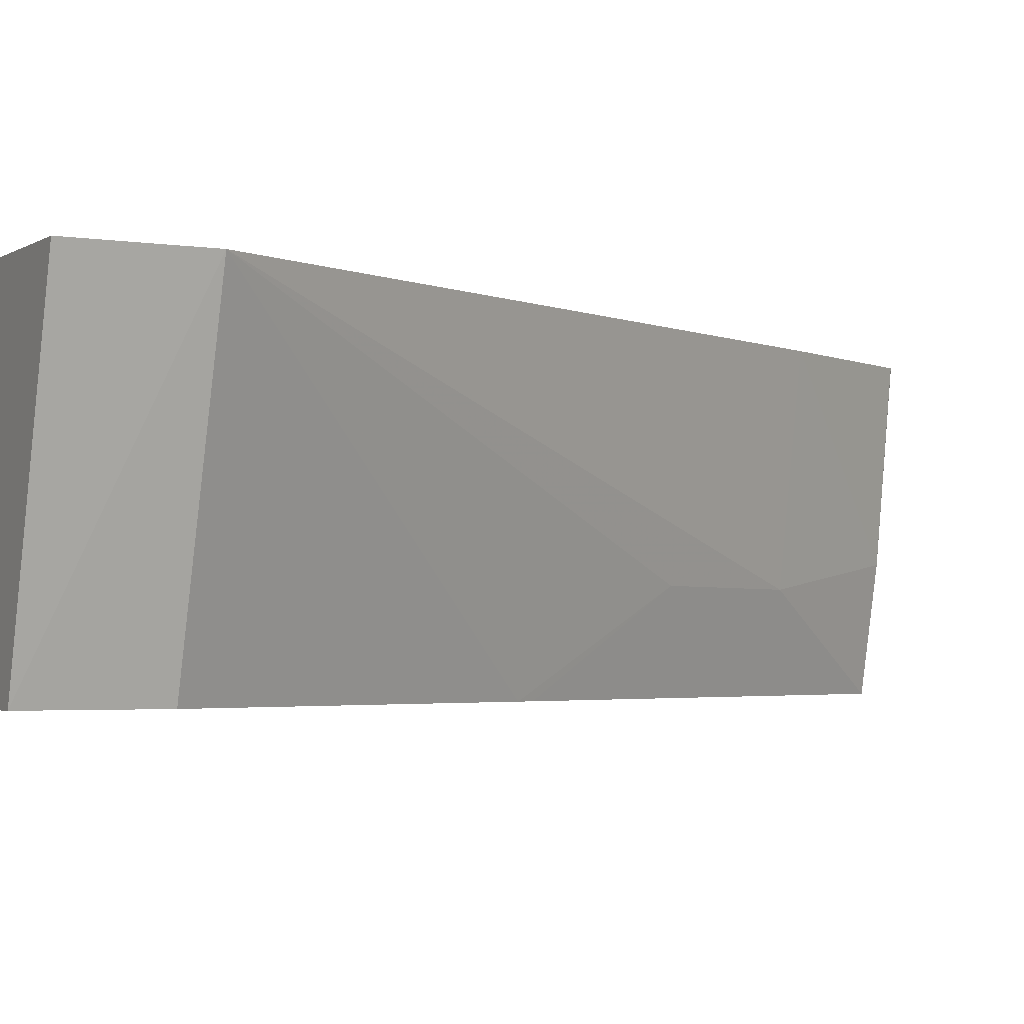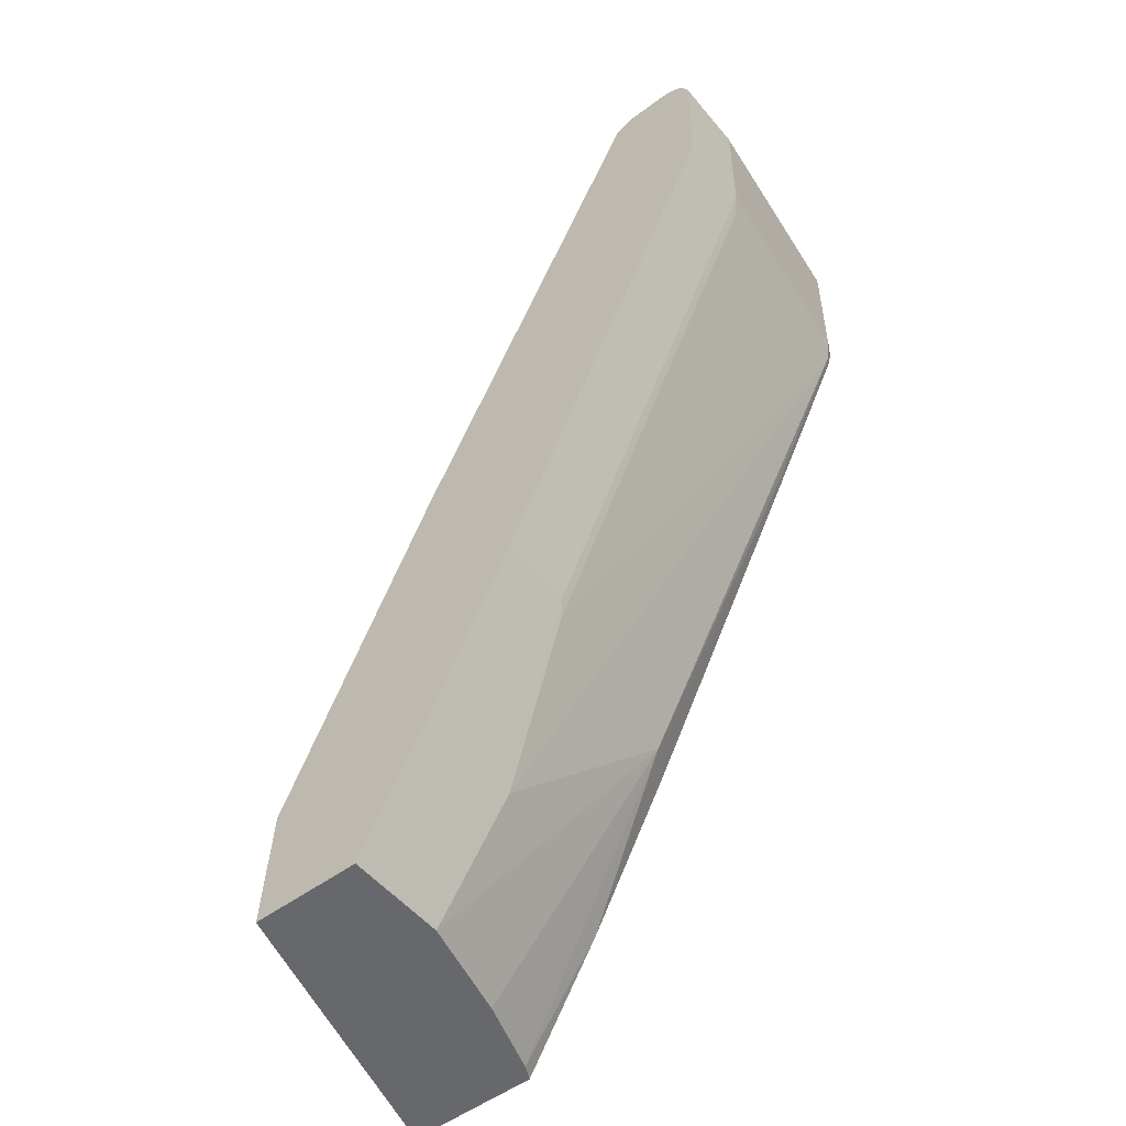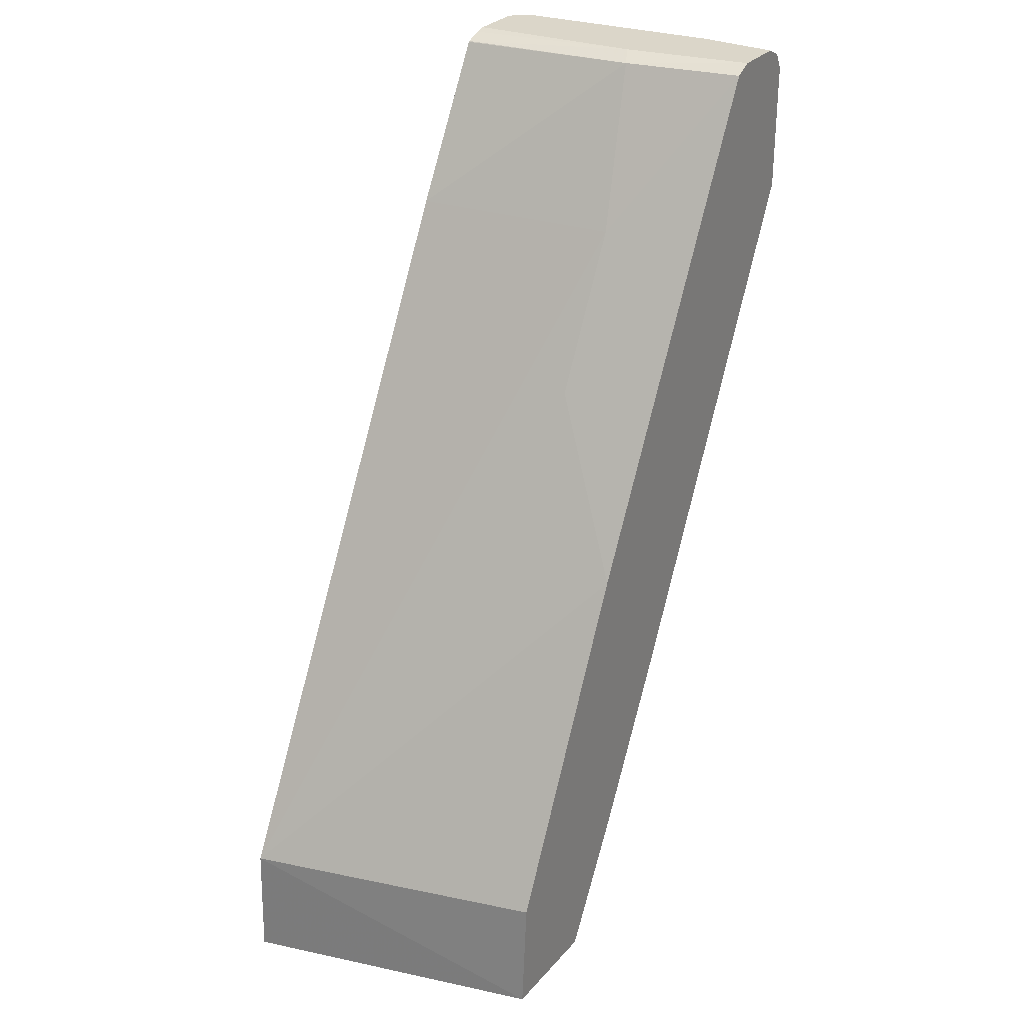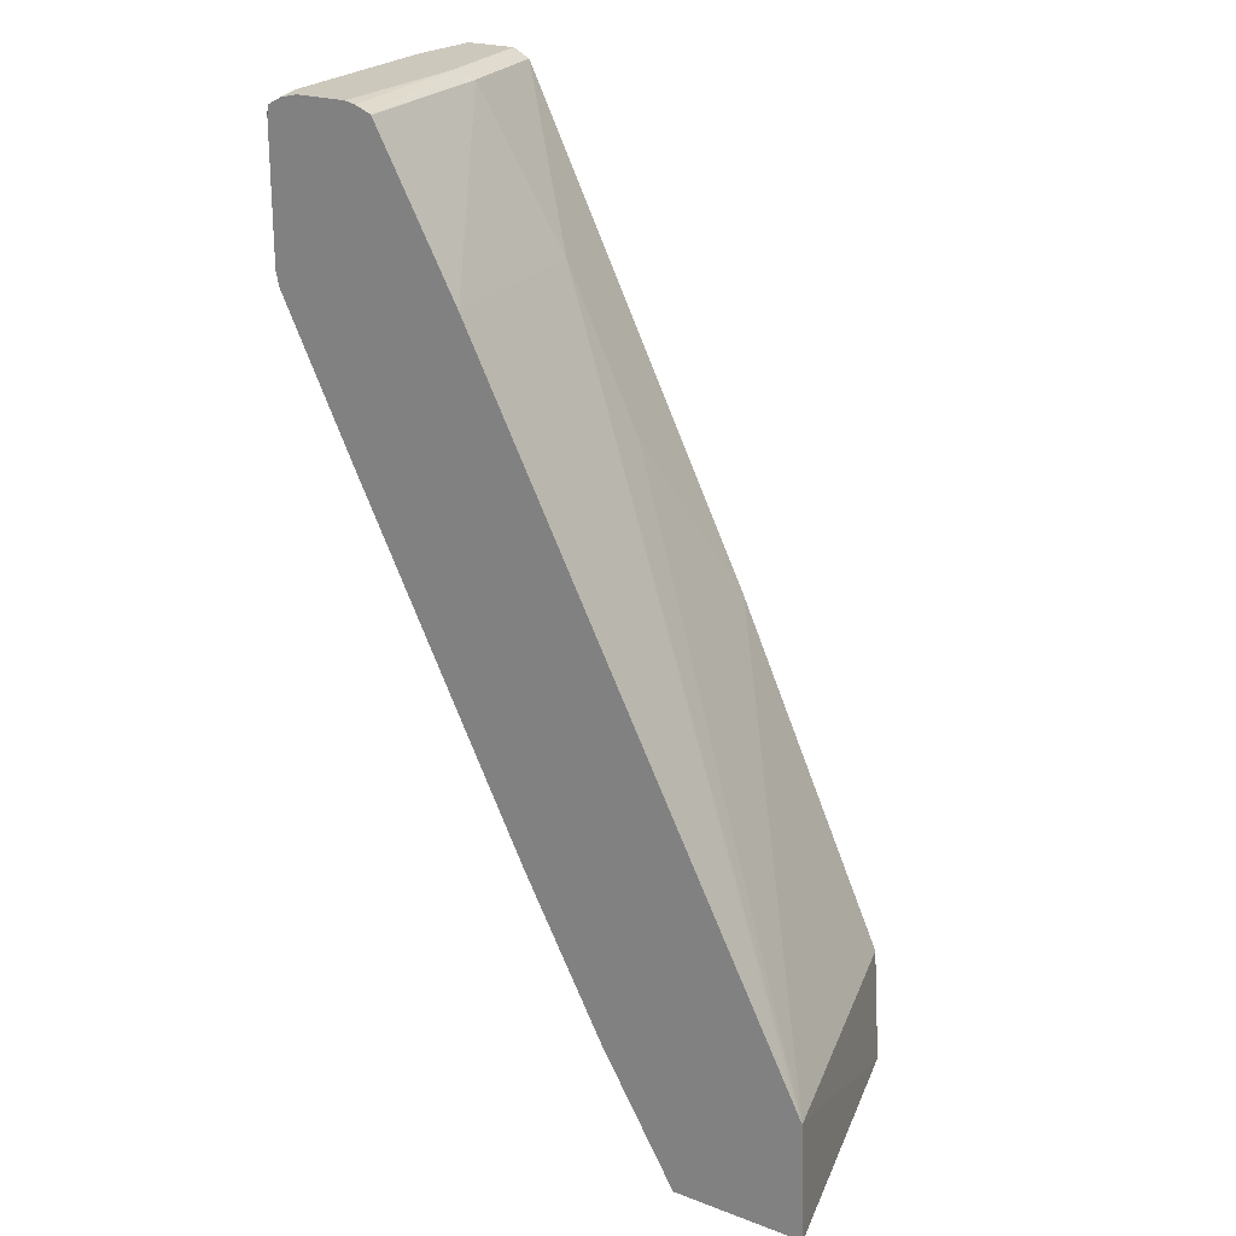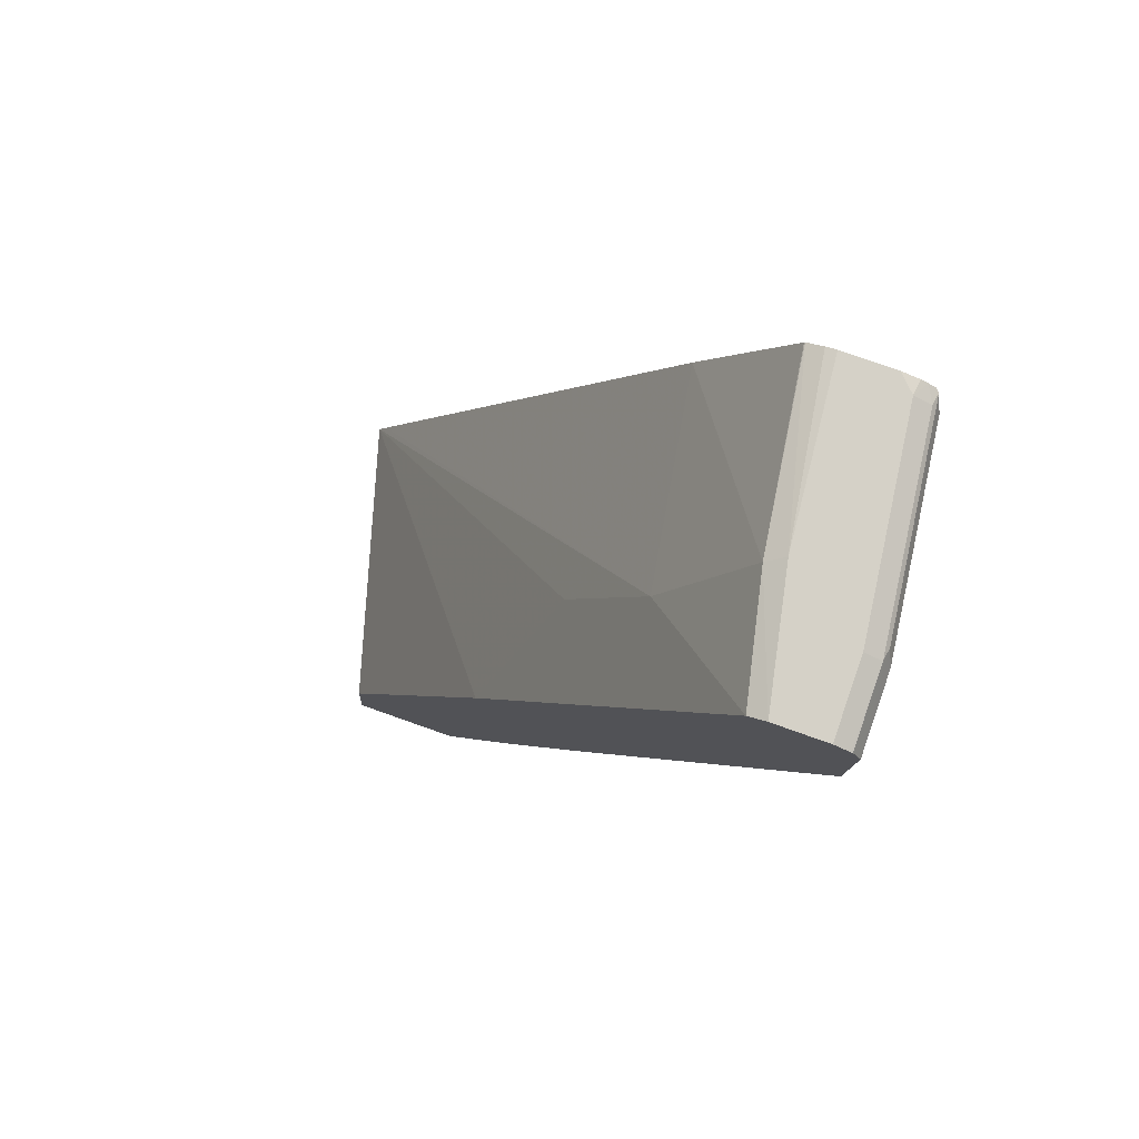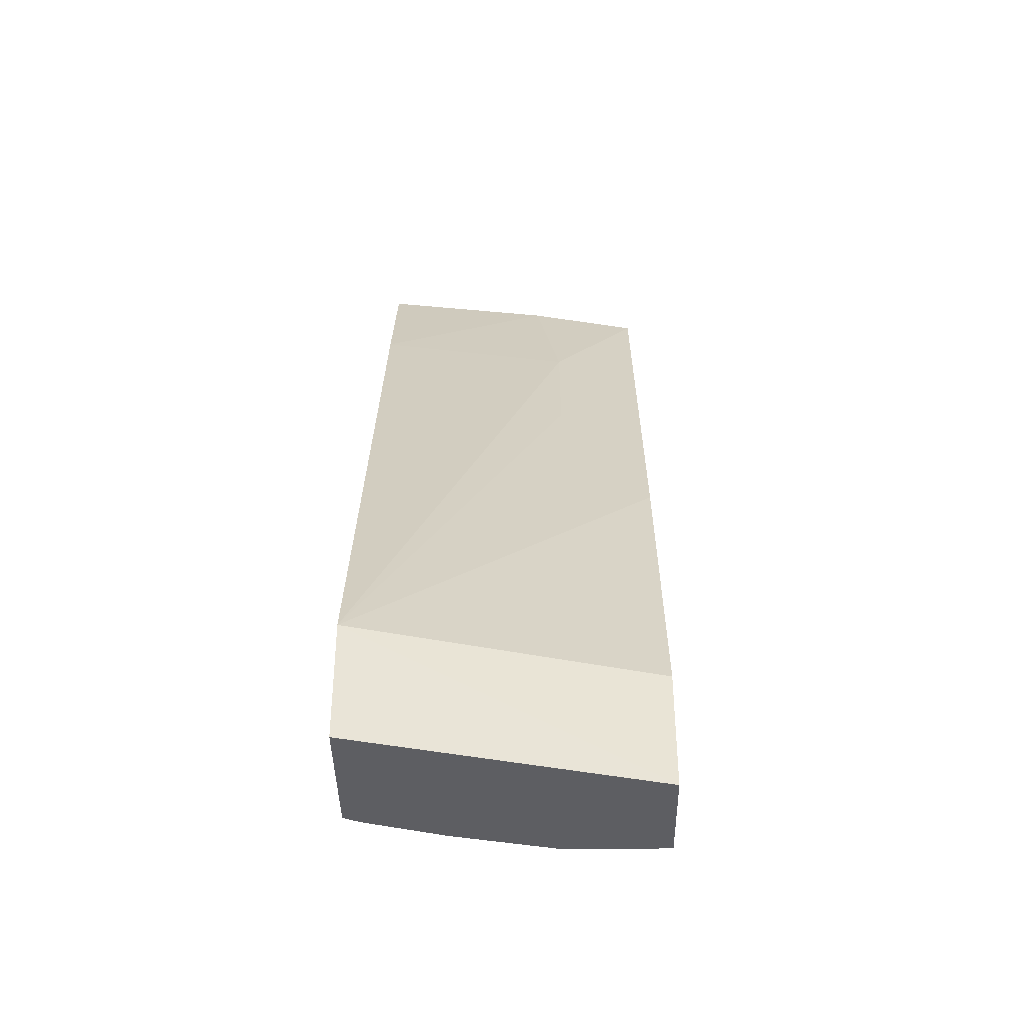
<metadata>
{"format":"obj","ext":"obj","renderer":"f3d","projection":"perspective","resolution":1024,"background":"white","views":[{"elev":-2.9,"azim":62.8,"up":"+Z"},{"elev":-52.4,"azim":-141.4,"up":"+Y"},{"elev":29.8,"azim":123.0,"up":"+Y"},{"elev":22.2,"azim":33.2,"up":"+Y"},{"elev":78.9,"azim":-160.6,"up":"+Y"},{"elev":-38.7,"azim":90.9,"up":"+Y"}]}
</metadata>
<code>
v -0.8656 0.3575 0.001696
v -0.8656 0.3575 0.05646
v -0.8656 0.4516 0.001696
v -0.6962 1.224e-05 0.001696
v -0.6962 1.224e-05 0.05646
v -0.8593 0.3449 0.06274
v -0.8468 0.3575 0.207
v -0.8656 0.4516 0.05646
v -0.865 0.4527 0.001696
v -0.6398 -0.1129 0.001696
v -0.6398 -0.1129 0.07528
v -0.69 -0.01252 0.06274
v -0.8405 0.3449 0.2133
v -0.8385 0.347 0.2184
v -0.8411 0.3575 0.2184
v -0.8468 0.4516 0.207
v -0.8609 0.461 0.06586
v -0.8593 0.4641 0.001696
v -0.6335 -0.1254 0.001696
v -0.6335 -0.1254 0.08156
v -0.784 0.2321 0.2133
v -0.6711 -0.01252 0.1944
v -0.782 0.2341 0.2184
v -0.8411 0.4551 0.2184
v -0.8421 0.461 0.2164
v -0.8593 0.4641 0.05646
v -0.8582 0.4647 0.001696
v -0.5834 -0.2181 0.001696
v -0.5834 -0.2181 0.07528
v -0.5645 -0.2181 0.1505
v -0.5457 -0.2181 0.207
v -0.5959 -0.1254 0.2184
v -0.6561 -0.01347 0.2184
v -0.668 -0.009356 0.2023
v -0.8396 0.462 0.2184
v -0.8405 0.4641 0.207
v -0.8468 0.4704 0.05646
v -0.8468 0.4704 0.001696
v -0.5026 -0.2181 0.001696
v -0.54 -0.2181 0.2184
v -0.8343 0.4651 0.2184
v -0.8279 0.4704 0.207
v -0.8092 0.4704 0.001696
v -0.4428 -0.2181 0.2184
v -0.5081 -0.1317 0.001696
v -0.4459 -0.1317 0.2184
v -0.8294 0.4675 0.2184
v -0.8166 0.4704 0.2184
v -0.7903 0.4704 0.09409
v -0.7778 0.4641 0.08782
v -0.7966 0.4641 0.001696
v -0.621 0.113 0.001696
v -0.4531 -0.1179 0.2184
v -0.6649 0.2383 0.069
v -0.7213 0.3512 0.069
v -0.7789 0.4704 0.2184
v -0.7715 0.4688 0.2184
v -0.7599 0.4642 0.2184
v -0.7594 0.4637 0.2184
v -0.6976 0.3524 0.2184
v -0.6837 0.2383 0.001696
v -0.6273 0.1255 0.001696
f 22 33 34
f 22 34 23
f 23 34 33
f 24 35 25
f 25 35 36
f 28 40 31
f 26 37 27
f 27 37 38
f 22 32 33
f 28 39 44
f 28 44 40
f 26 36 42
f 26 42 37
f 19 28 29
f 22 30 31
f 22 29 30
f 21 22 23
f 20 29 22
f 19 29 20
f 18 26 27
f 17 26 18
f 17 36 26
f 17 25 36
f 28 31 30
f 16 25 17
f 16 24 25
f 22 31 32
f 28 30 29
f 46 54 55
f 35 41 36
f 54 62 61
f 14 24 15
f 53 55 60
f 52 62 54
f 51 54 61
f 51 55 54
f 50 55 51
f 50 60 55
f 50 59 60
f 50 58 59
f 49 58 50
f 49 57 58
f 49 56 57
f 31 40 32
f 46 55 53
f 45 52 46
f 43 50 51
f 43 49 50
f 42 47 48
f 41 47 42
f 39 46 44
f 39 45 46
f 37 43 38
f 37 49 43
f 37 56 49
f 37 48 56
f 37 42 48
f 36 41 42
f 46 52 54
f 14 35 24
f 14 60 59
f 14 47 41
f 4 11 5
f 4 10 11
f 3 8 9
f 2 16 8
f 2 7 16
f 2 6 7
f 2 5 6
f 1 5 2
f 1 4 5
f 1 10 4
f 1 19 10
f 1 28 19
f 5 11 20
f 1 39 28
f 1 52 45
f 1 62 52
f 1 61 62
f 1 51 61
f 1 43 51
f 1 38 43
f 1 27 38
f 1 18 27
f 1 9 18
f 1 3 9
f 1 8 3
f 14 41 35
f 1 45 39
f 5 20 12
f 1 2 8
f 6 13 7
f 5 12 6
f 14 56 48
f 14 57 56
f 14 58 57
f 14 59 58
f 14 53 60
f 14 46 53
f 14 44 46
f 14 40 44
f 14 32 40
f 14 33 32
f 14 23 33
f 13 22 21
f 14 48 47
f 13 23 14
f 6 12 13
f 7 13 14
f 7 14 15
f 7 15 24
f 13 20 22
f 8 16 17
f 7 24 16
f 9 17 18
f 10 19 20
f 10 20 11
f 12 20 13
f 13 21 23
f 8 17 9

</code>
